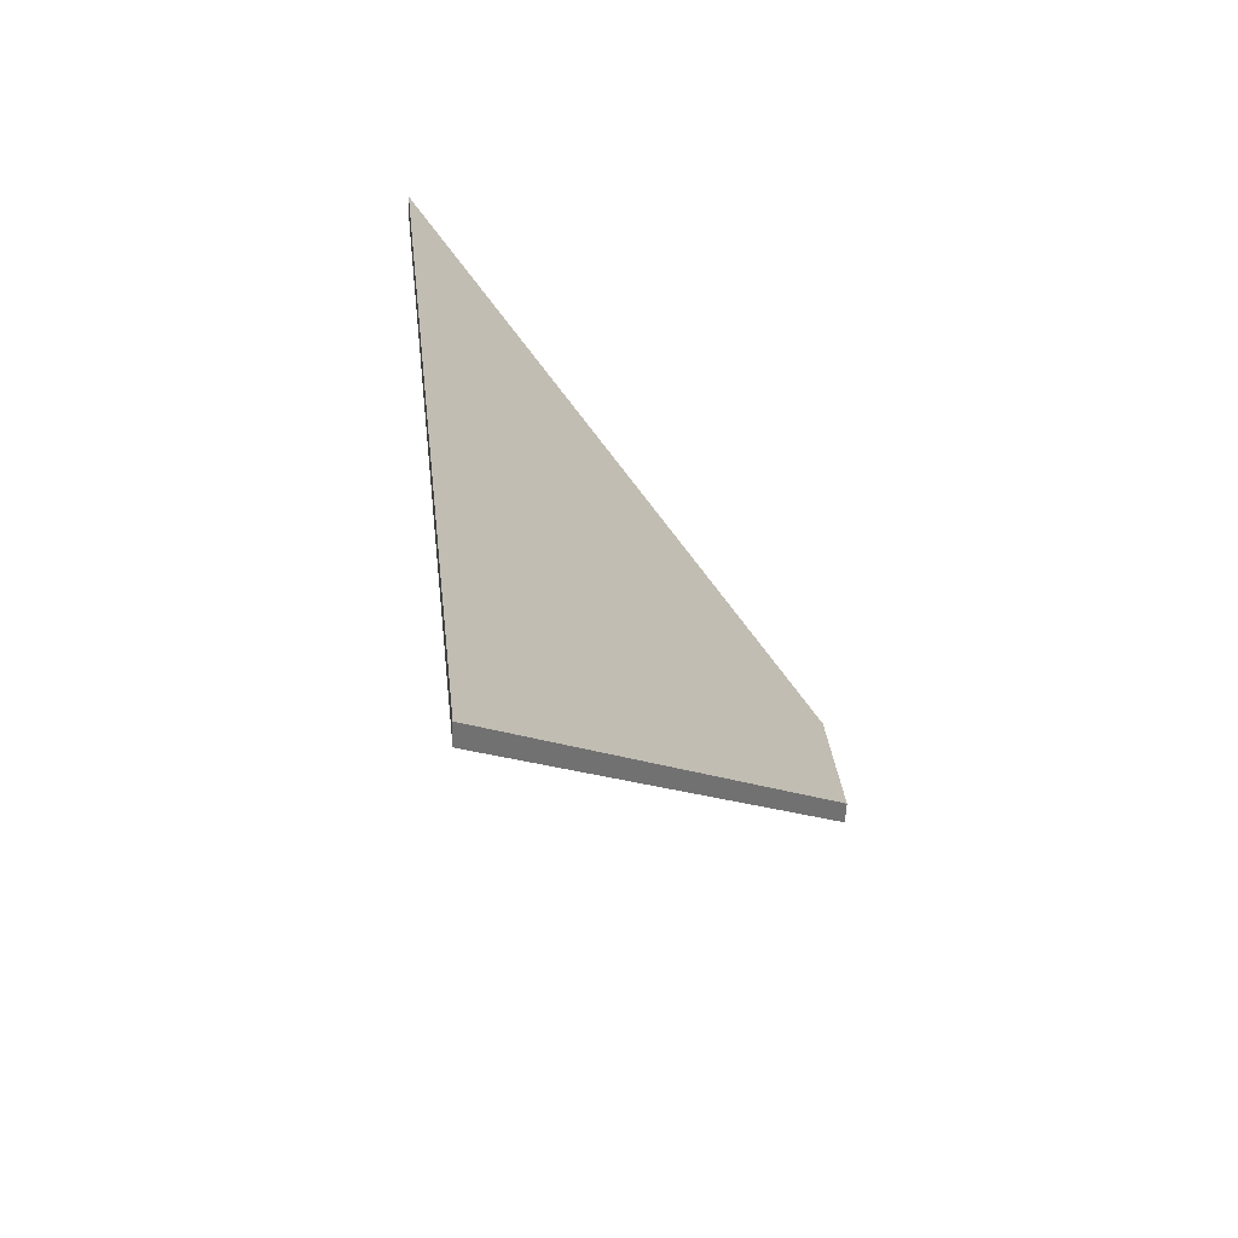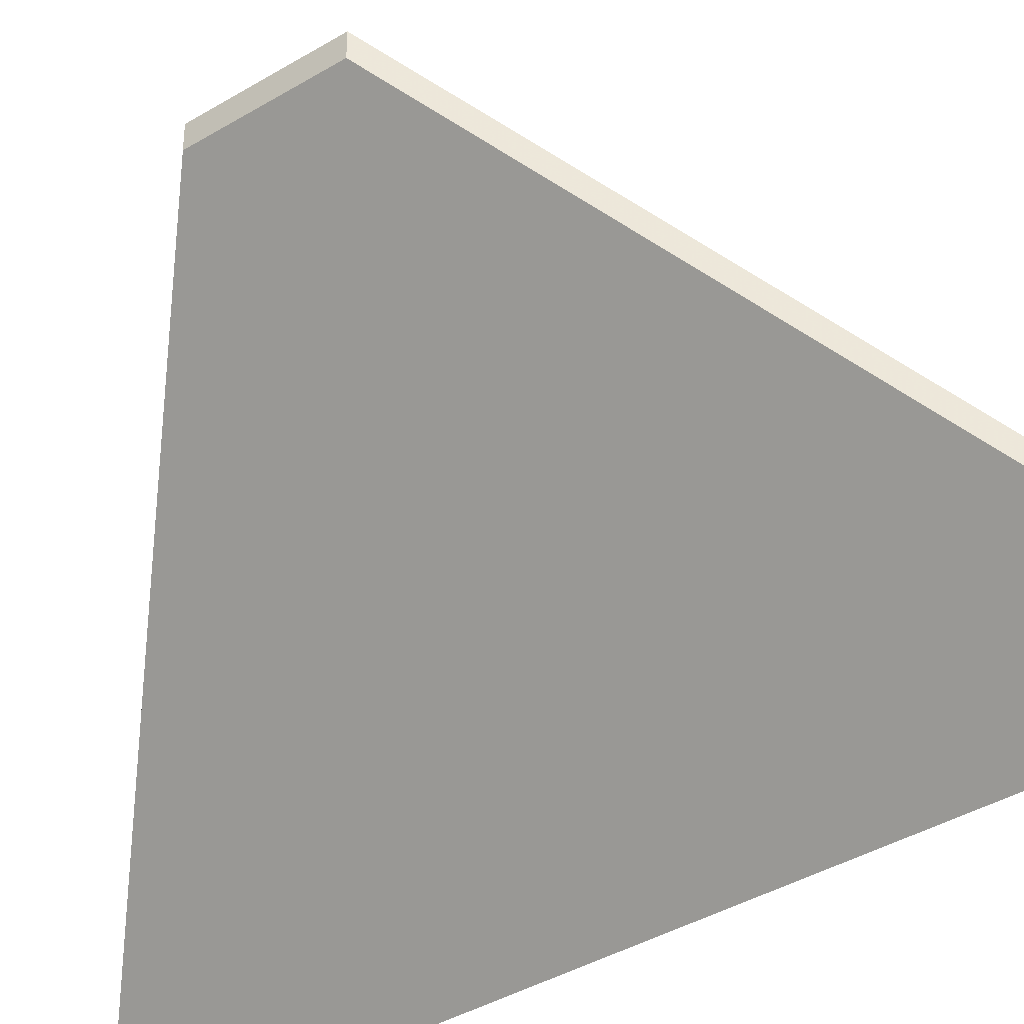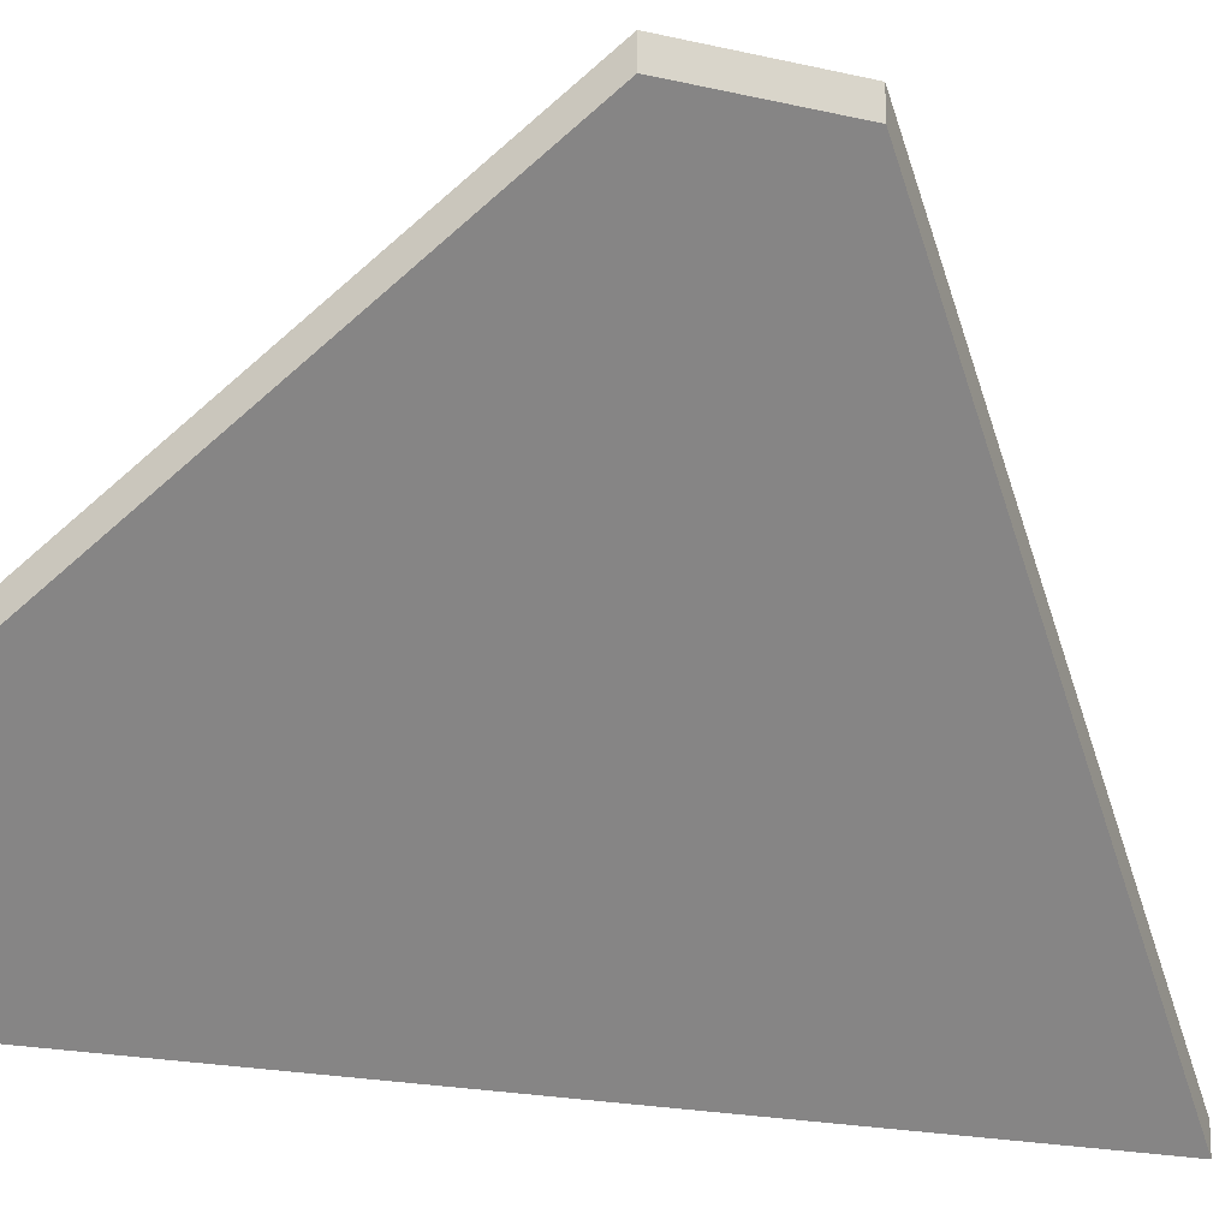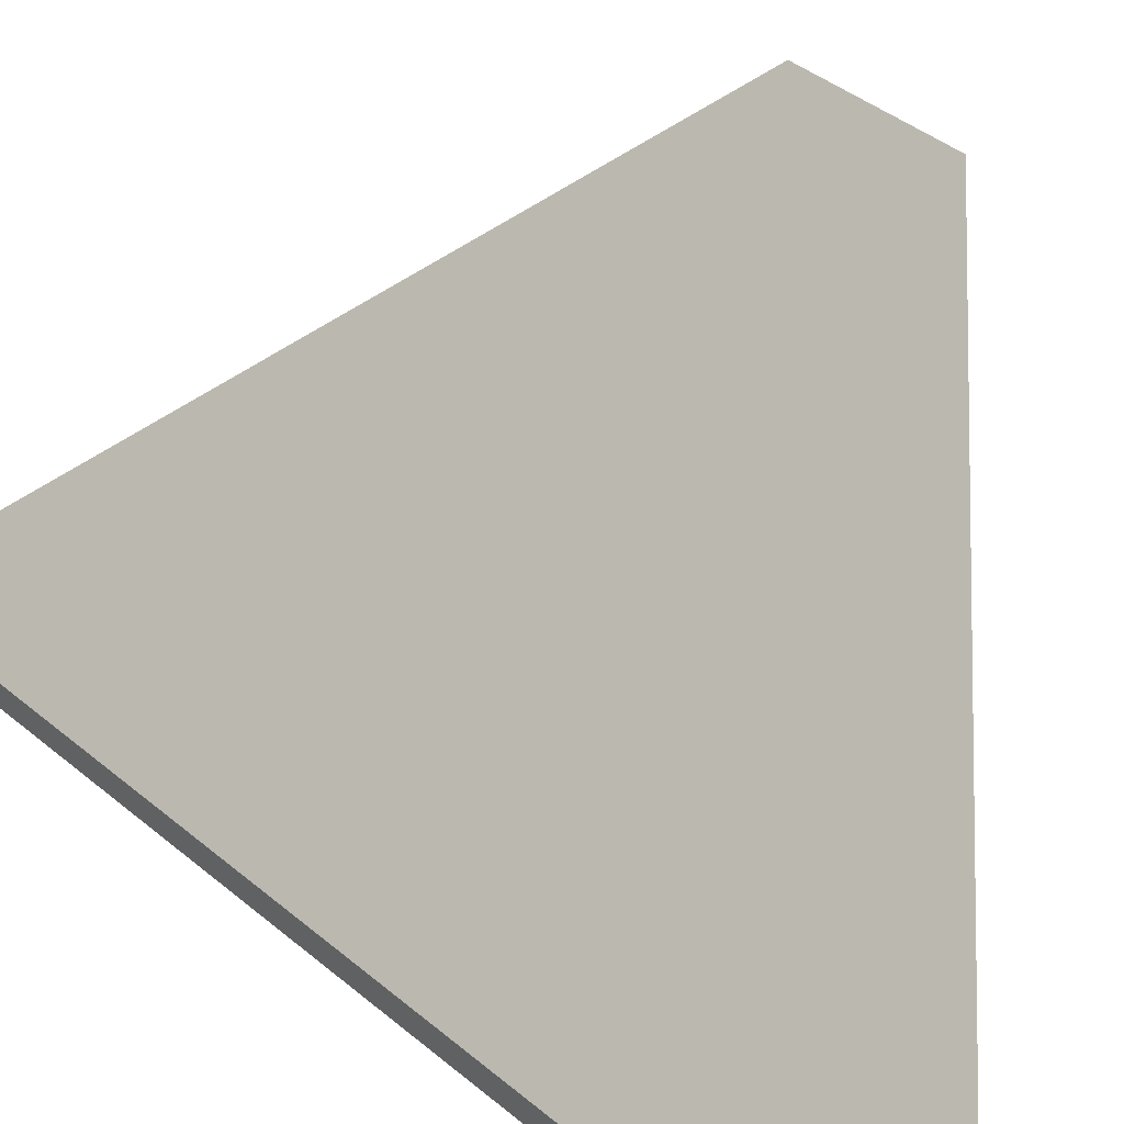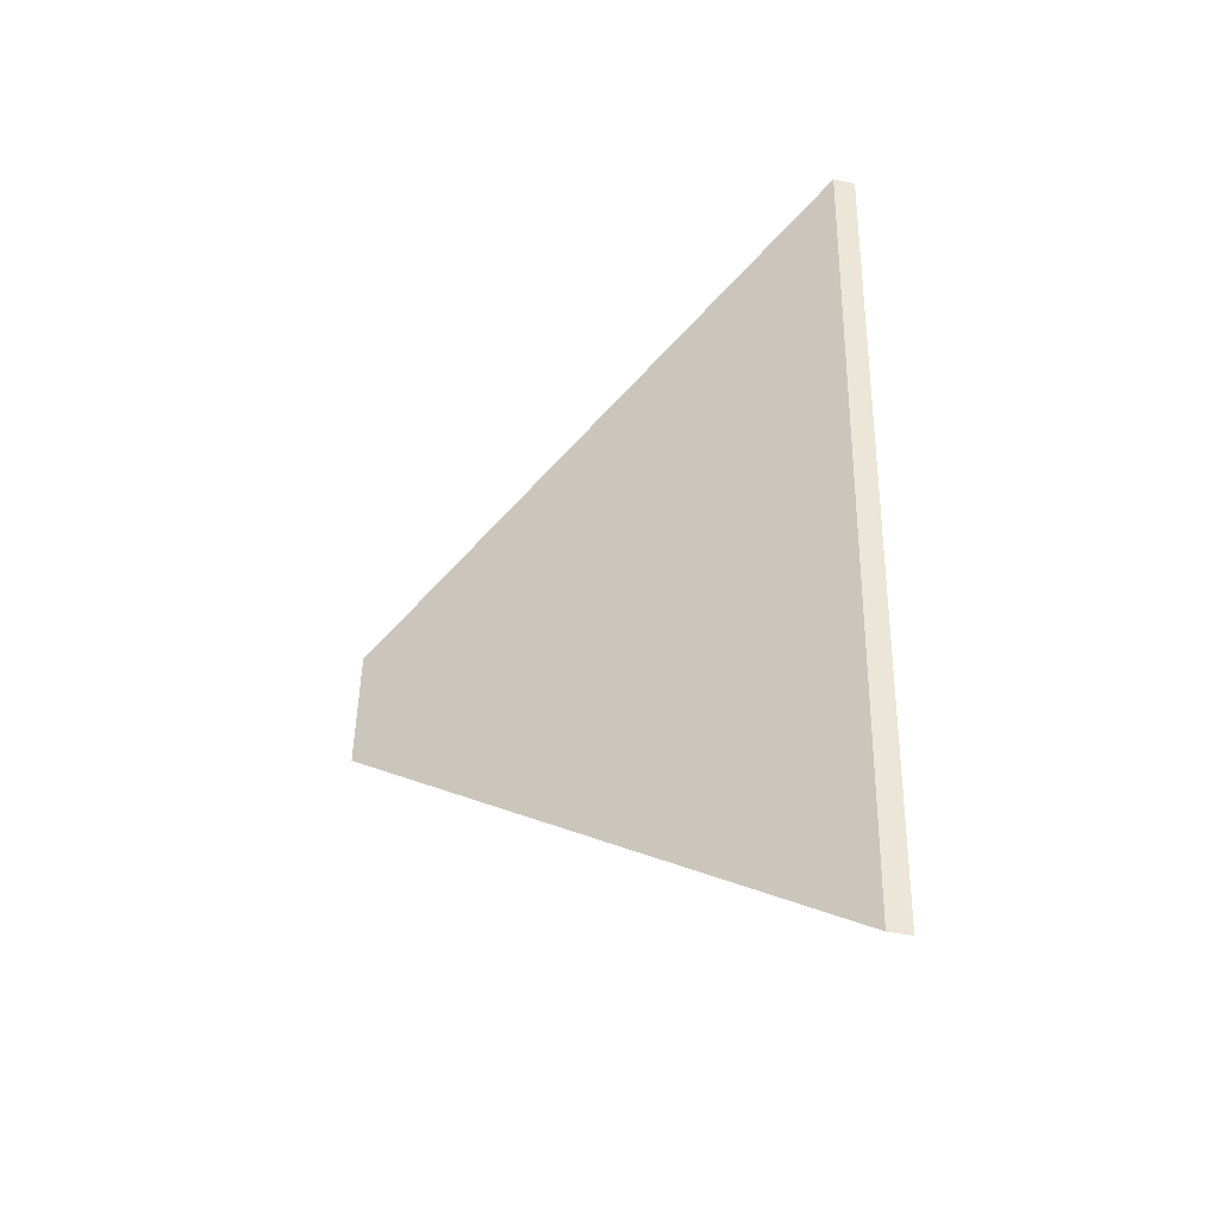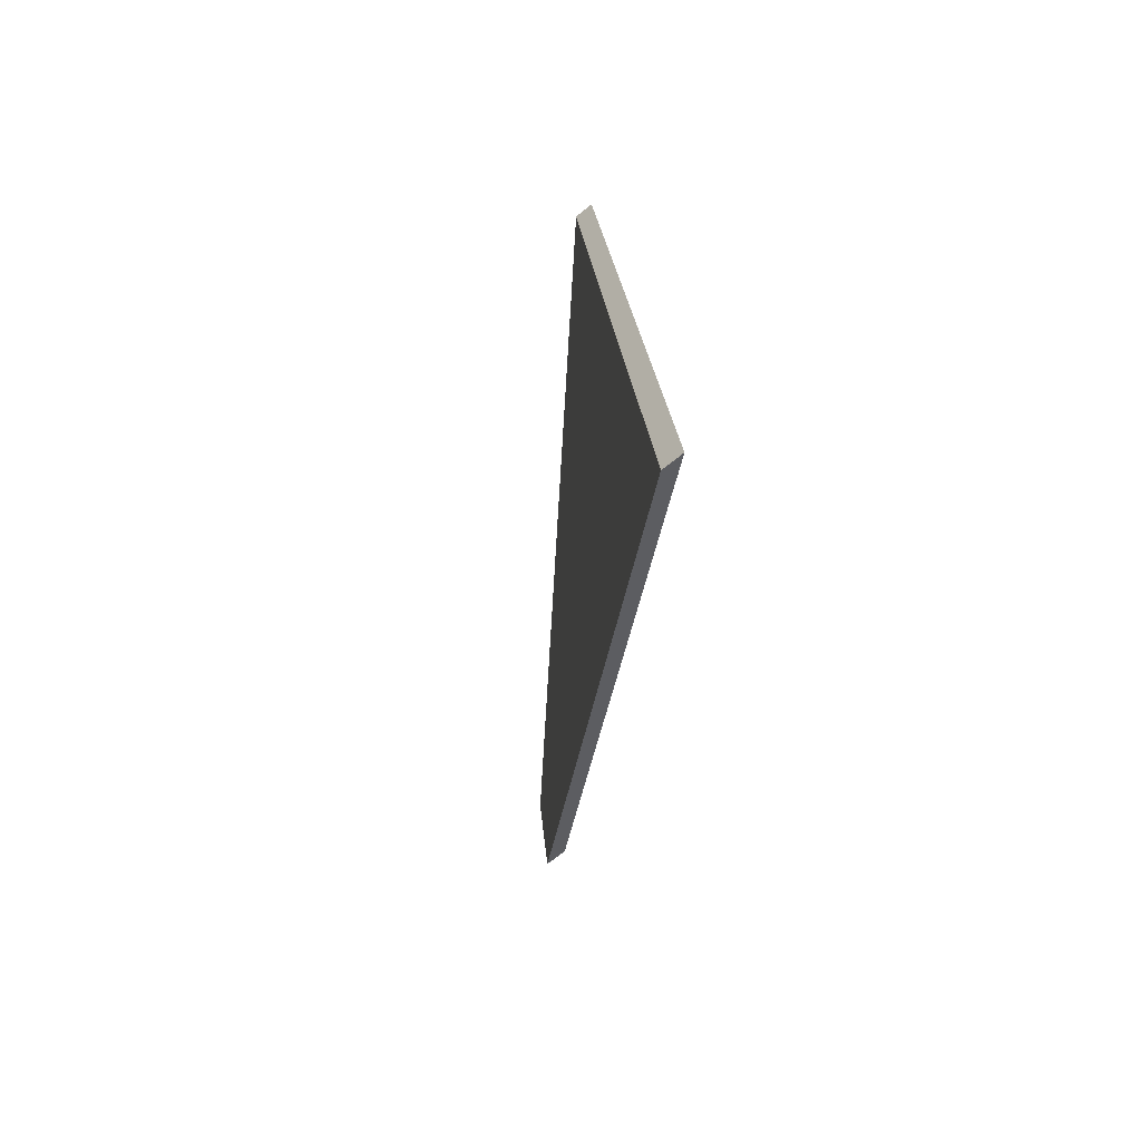
<metadata>
{"format":"obj","ext":"obj","renderer":"f3d","projection":"perspective","resolution":1024,"background":"white","views":[{"elev":-56.8,"azim":-2.4,"up":"+Z"},{"elev":-38.1,"azim":121.8,"up":"+Y"},{"elev":-19.4,"azim":60.6,"up":"+Y"},{"elev":40.7,"azim":-50.3,"up":"+Y"},{"elev":-48.2,"azim":-102.0,"up":"+Z"},{"elev":-73.6,"azim":-51.6,"up":"+Z"}]}
</metadata>
<code>
v -6.355 0.1504 -4.467
v -6.367 0.1504 -4.36
v -6.316 0.1964 -4.401
v -6.314 0.1963 -4.416
v -6.355 0.1478 -4.467
v -6.314 0.1937 -4.416
v -6.316 0.1938 -4.401
v -6.367 0.1478 -4.36
v -6.314 0.1937 -4.416
v -6.355 0.1478 -4.467
v -6.355 0.1504 -4.467
v -6.314 0.1963 -4.416
v -6.316 0.1938 -4.401
v -6.314 0.1937 -4.416
v -6.314 0.1963 -4.416
v -6.316 0.1964 -4.401
v -6.367 0.1478 -4.36
v -6.316 0.1938 -4.401
v -6.316 0.1964 -4.401
v -6.367 0.1504 -4.36
v -6.355 0.1478 -4.467
v -6.367 0.1478 -4.36
v -6.367 0.1504 -4.36
v -6.355 0.1504 -4.467
f 1 2 3
f 1 3 4
f 5 6 7
f 5 7 8
f 9 10 11
f 9 11 12
f 13 14 15
f 13 15 16
f 17 18 19
f 17 19 20
f 21 22 23
f 21 23 24

</code>
